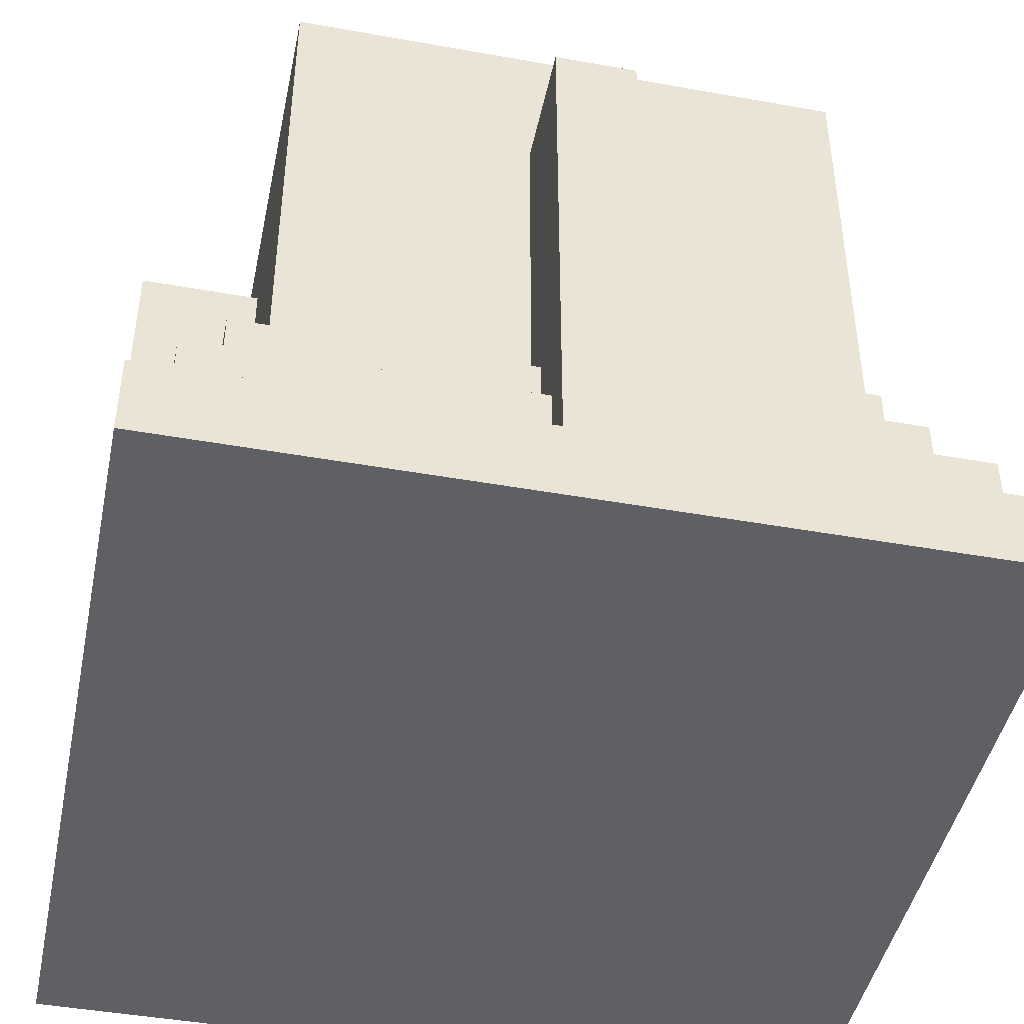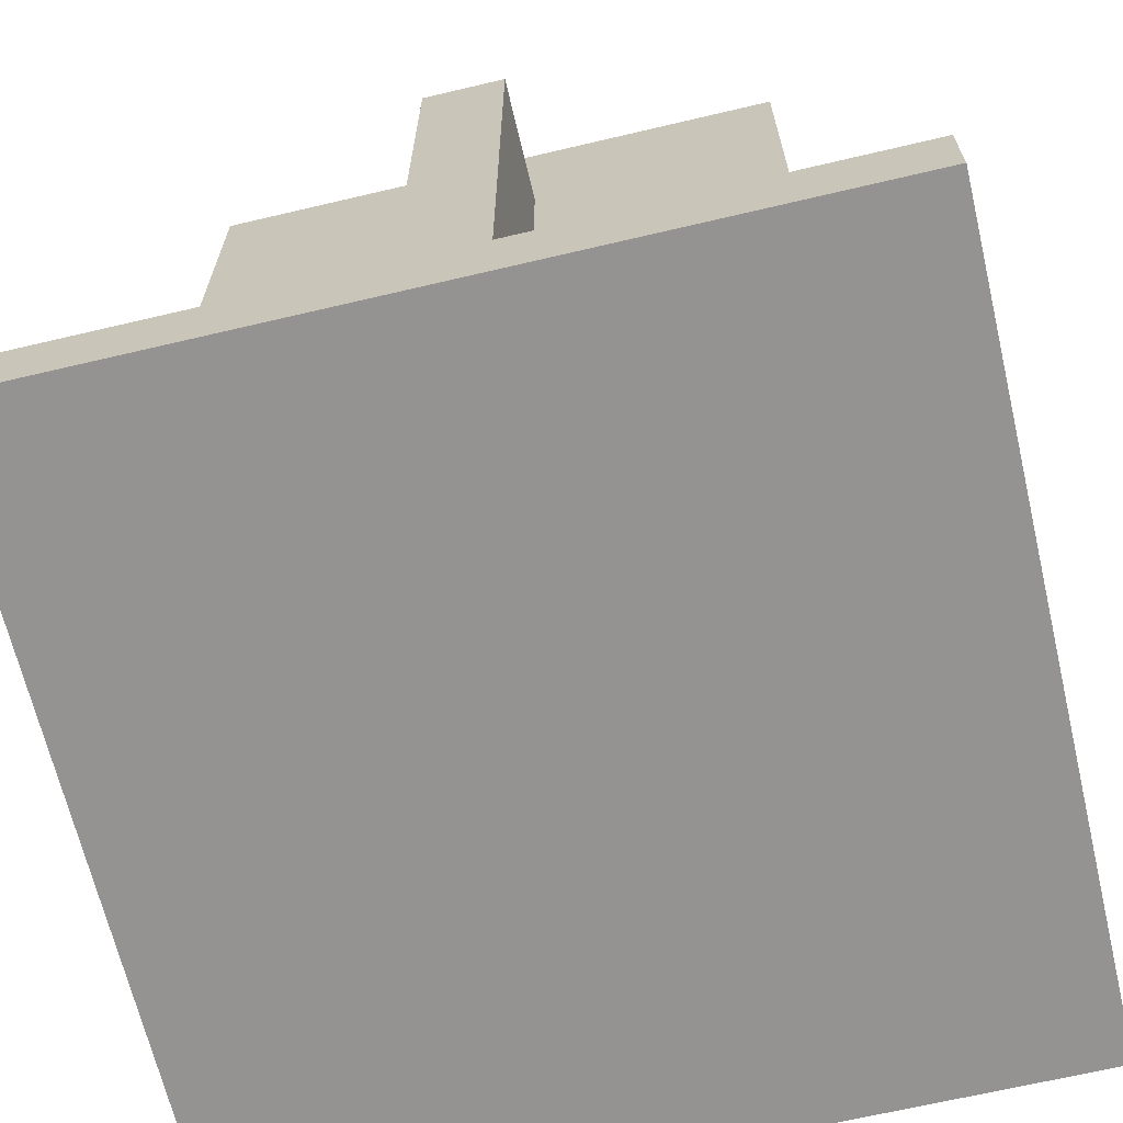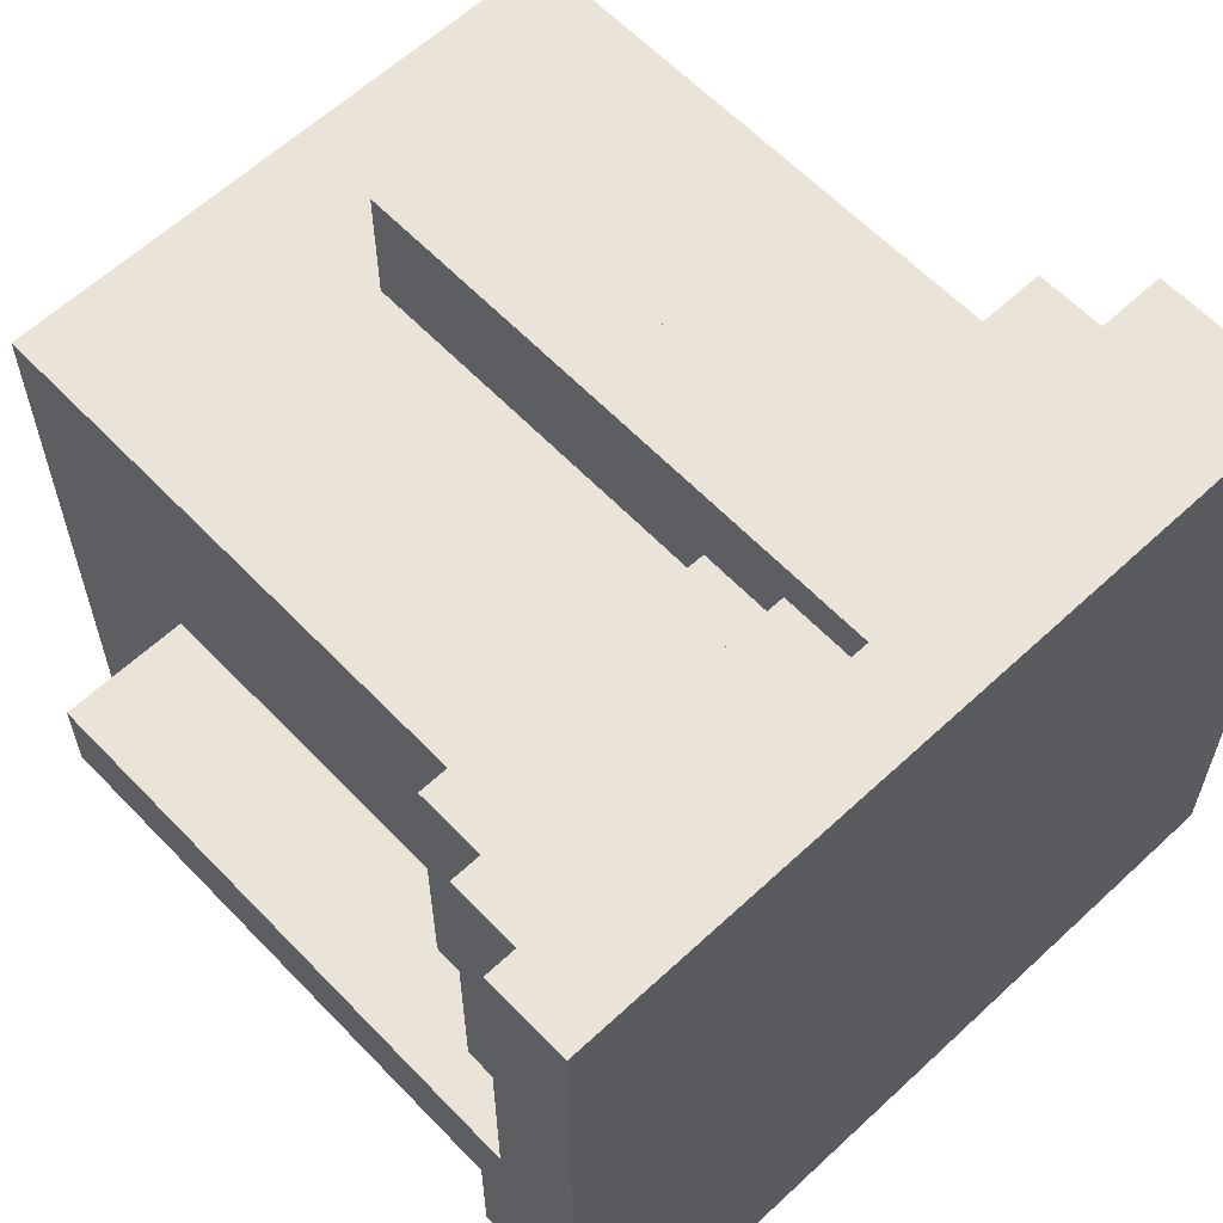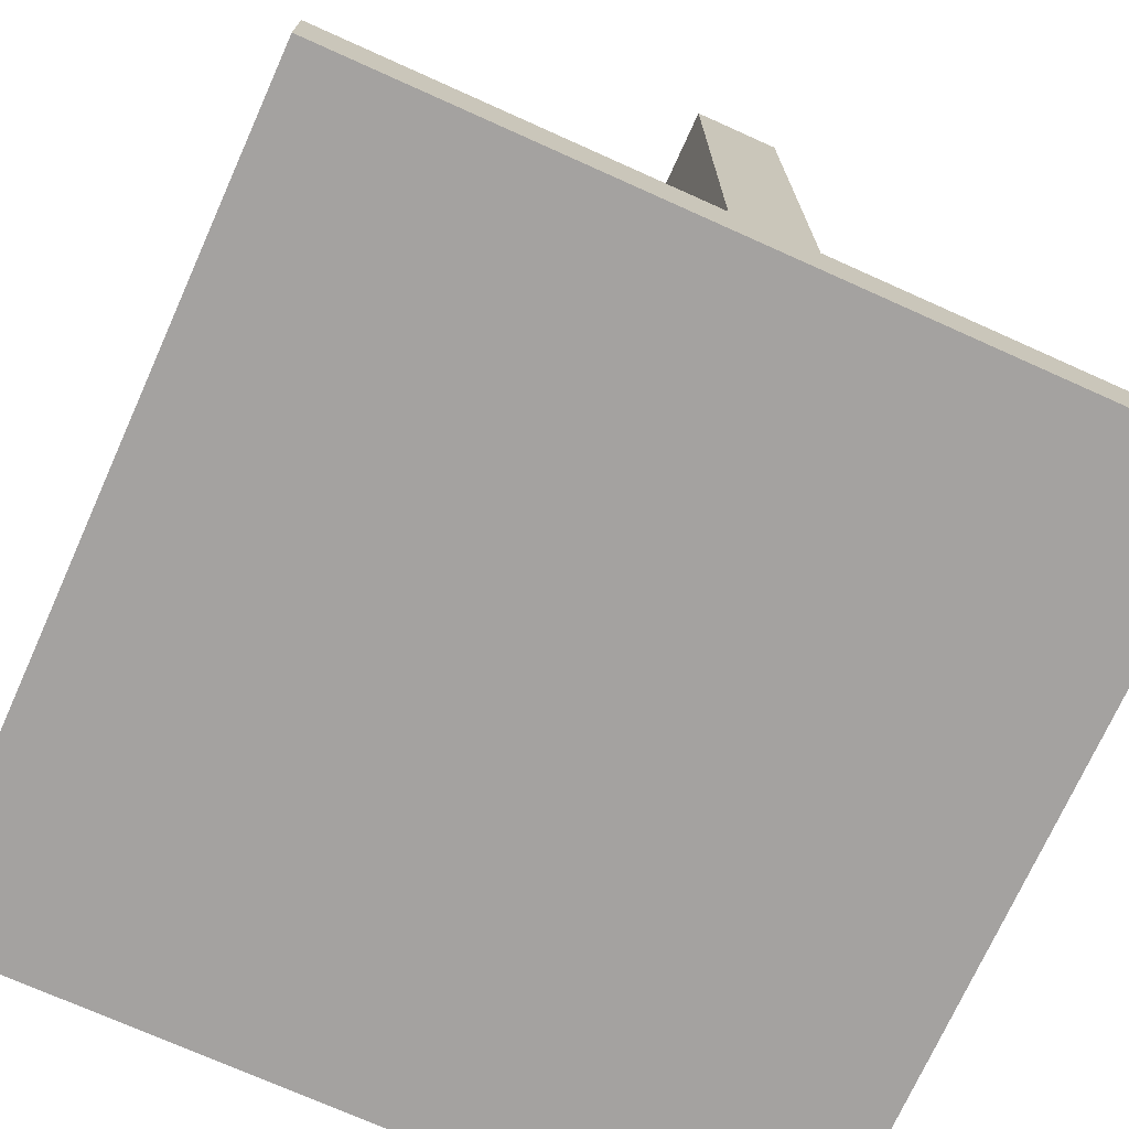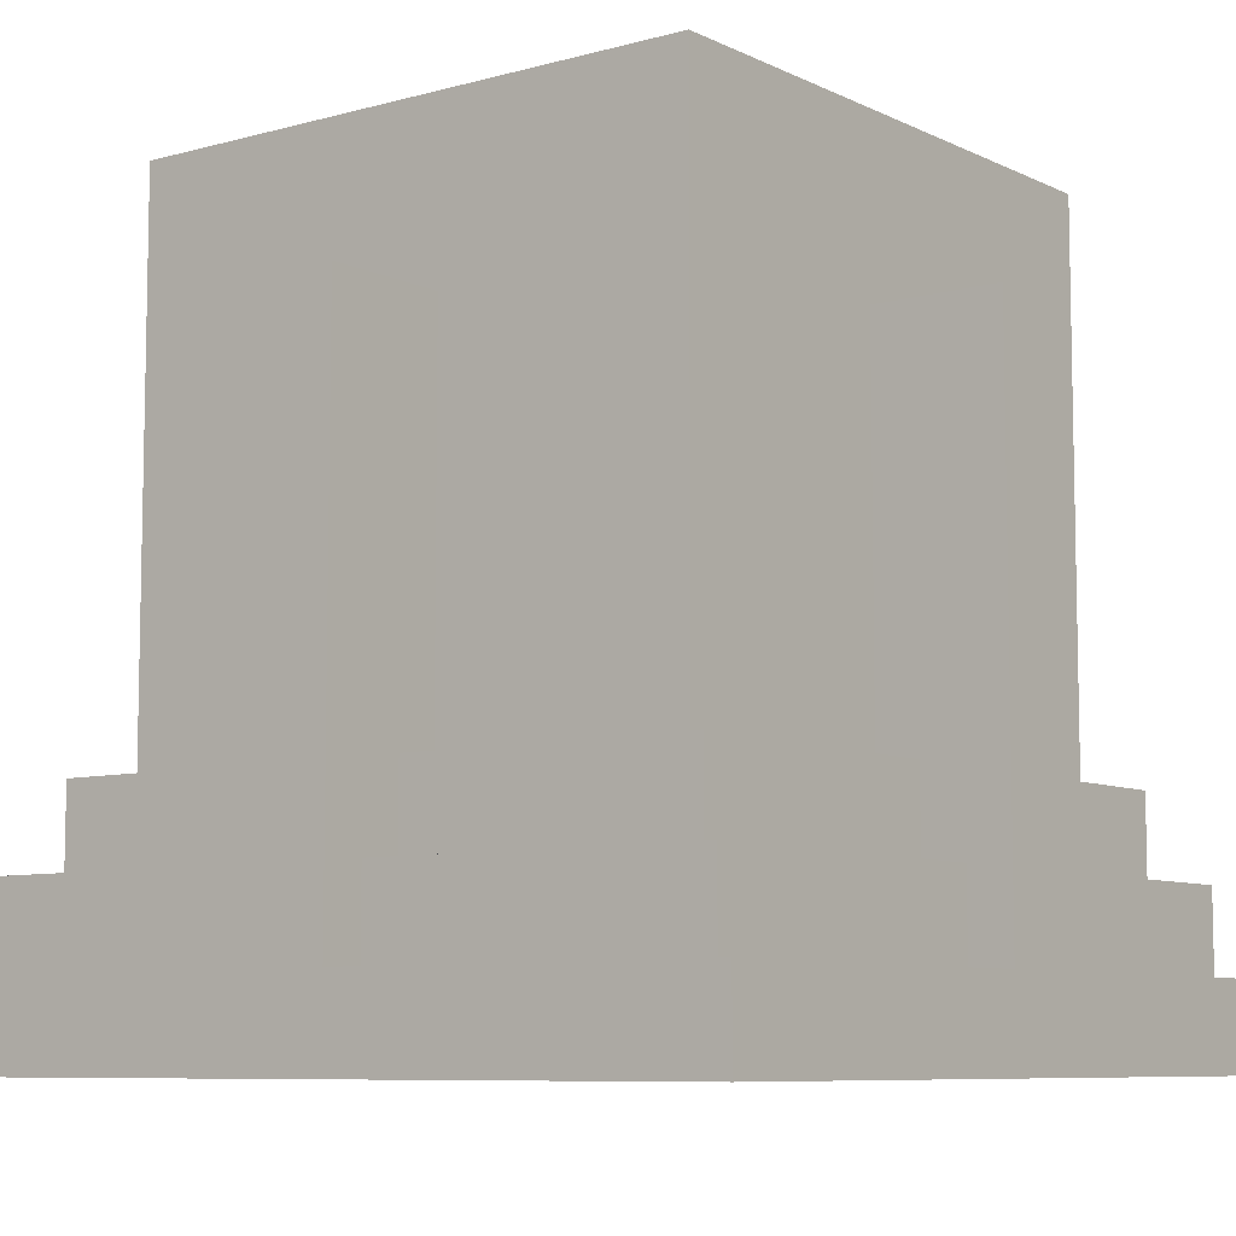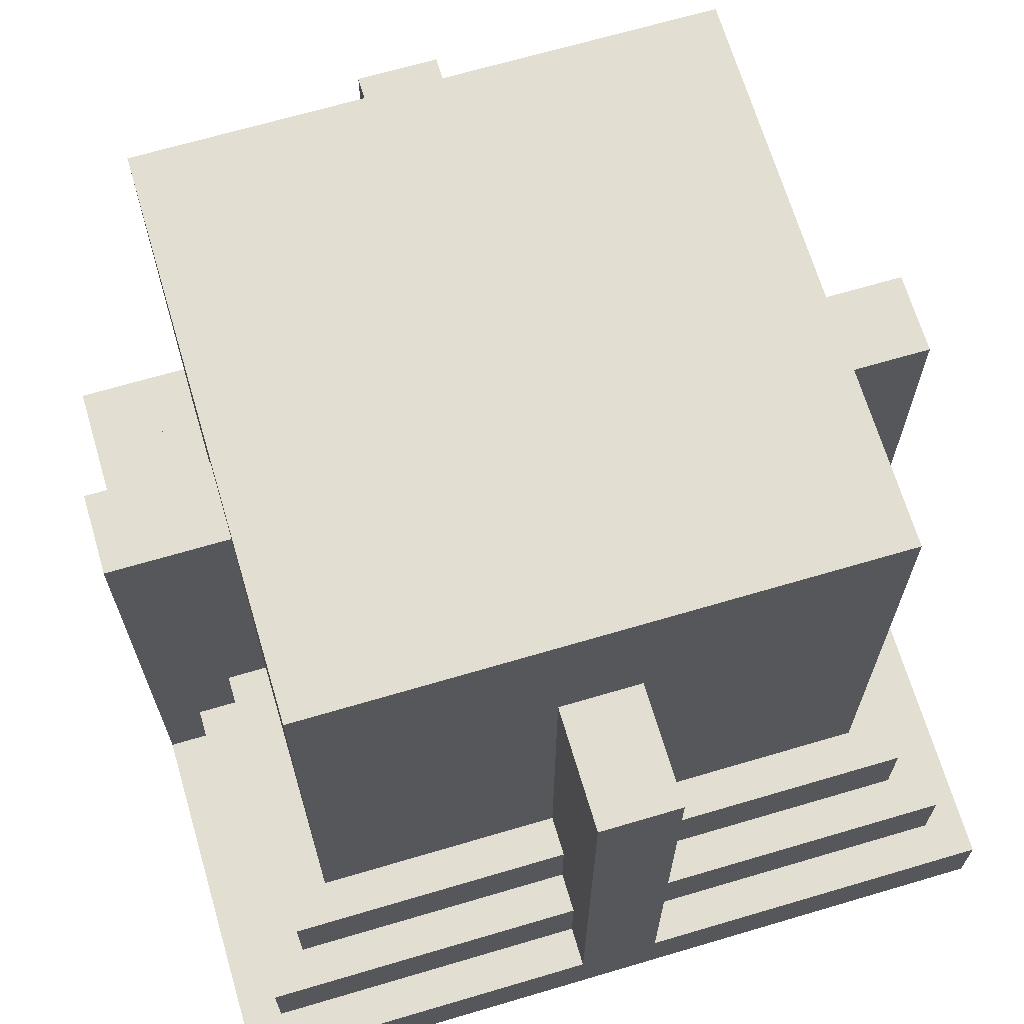
<metadata>
{"format":"obj","ext":"obj","renderer":"f3d","projection":"perspective","resolution":1024,"background":"white","views":[{"elev":-45.0,"azim":-101.7,"up":"+Y"},{"elev":-66.8,"azim":13.3,"up":"+Y"},{"elev":61.1,"azim":-43.5,"up":"+Z"},{"elev":-72.7,"azim":155.8,"up":"+Y"},{"elev":-7.9,"azim":-142.5,"up":"+Y"},{"elev":67.5,"azim":163.5,"up":"+Y"}]}
</metadata>
<code>
o
v -1 0 1
v -1 0 -1
v -1 0.2 1
v -1 0.2 0.1
v -1 0.2 -0.1
v -1 0.2 -1
v -1 1.5 0.1
v -1 1.5 -0.1
v -0.9 0.2 0.9
v -0.9 0.2 0.1
v -0.9 0.2 -0.1
v -0.9 0.2 -0.9
v -0.9 0.4 0.9
v -0.9 0.4 0.1
v -0.9 0.4 -0.1
v -0.9 0.4 -0.9
v -0.8 0.4 0.8
v -0.8 0.4 0.1
v -0.8 0.4 -0.1
v -0.8 0.4 -0.8
v -0.8 0.6 0.8
v -0.8 0.6 0.1
v -0.8 0.6 -0.1
v -0.8 0.6 -0.8
v -0.7 0.6 0.7
v -0.7 0.6 0.2
v -0.7 0.6 0.1
v -0.7 0.6 -0.1
v -0.7 0.6 -0.2
v -0.7 0.6 -0.7
v -0.7 1 0.7
v -0.7 1 0.2
v -0.7 1 -0.2
v -0.7 1 -0.7
v -0.7 1.5 0.7
v -0.7 1.5 0.1
v -0.7 1.5 -0.1
v -0.7 1.5 -0.7
v -0.7 1.9 0.7
v -0.7 1.9 -0.7
v -0.1 0.2 1
v -0.1 0.2 0.9
v -0.1 0.2 -0.9
v -0.1 0.2 -1
v -0.1 0.4 0.9
v -0.1 0.4 0.8
v -0.1 0.4 -0.8
v -0.1 0.4 -0.9
v -0.1 0.6 0.8
v -0.1 0.6 0.7
v -0.1 0.6 -0.7
v -0.1 0.6 -0.8
v -0.1 1.5 1
v -0.1 1.5 0.7
v -0.1 1.5 -0.7
v -0.1 1.5 -1
v 0.1 0.2 1
v 0.1 0.2 0.9
v 0.1 0.2 -0.9
v 0.1 0.2 -1
v 0.1 0.4 0.9
v 0.1 0.4 0.8
v 0.1 0.4 -0.8
v 0.1 0.4 -0.9
v 0.1 0.6 0.8
v 0.1 0.6 0.7
v 0.1 0.6 -0.7
v 0.1 0.6 -0.8
v 0.1 1.5 1
v 0.1 1.5 0.7
v 0.1 1.5 -0.7
v 0.1 1.5 -1
v 0.7 0.6 0.7
v 0.7 0.6 0.2
v 0.7 0.6 0.1
v 0.7 0.6 -0.1
v 0.7 0.6 -0.2
v 0.7 0.6 -0.7
v 0.7 1 0.7
v 0.7 1 0.2
v 0.7 1 -0.2
v 0.7 1 -0.7
v 0.7 1.5 0.7
v 0.7 1.5 0.1
v 0.7 1.5 -0.1
v 0.7 1.5 -0.7
v 0.7 1.9 0.7
v 0.7 1.9 -0.7
v 0.8 0.4 0.8
v 0.8 0.4 0.1
v 0.8 0.4 -0.1
v 0.8 0.4 -0.8
v 0.8 0.6 0.8
v 0.8 0.6 0.1
v 0.8 0.6 -0.1
v 0.8 0.6 -0.8
v 0.9 0.2 0.9
v 0.9 0.2 0.1
v 0.9 0.2 -0.1
v 0.9 0.2 -0.9
v 0.9 0.4 0.9
v 0.9 0.4 0.1
v 0.9 0.4 -0.1
v 0.9 0.4 -0.9
v 1 0 1
v 1 0 -1
v 1 0.2 1
v 1 0.2 0.1
v 1 0.2 -0.1
v 1 0.2 -1
v 1 1.5 0.1
v 1 1.5 -0.1
v -1 0 1
v -1 0.2 1
v -0.1 0.2 1
v -0.1 1.5 1
v 0.1 0.2 1
v 0.1 1.5 1
v 1 0 1
v 1 0.2 1
v -0.9 0.2 0.9
v -0.9 0.4 0.9
v -0.1 0.2 0.9
v -0.1 0.4 0.9
v 0.1 0.2 0.9
v 0.1 0.4 0.9
v 0.9 0.2 0.9
v 0.9 0.4 0.9
v -0.8 0.4 0.8
v -0.8 0.6 0.8
v -0.1 0.4 0.8
v -0.1 0.6 0.8
v 0.1 0.4 0.8
v 0.1 0.6 0.8
v 0.8 0.4 0.8
v 0.8 0.6 0.8
v -0.7 0.6 0.7
v -0.7 1 0.7
v -0.7 1.5 0.7
v -0.7 1.9 0.7
v -0.2 0.6 0.7
v -0.2 1 0.7
v -0.1 0.6 0.7
v -0.1 1.5 0.7
v 0.1 0.6 0.7
v 0.1 1.5 0.7
v 0.2 0.6 0.7
v 0.2 1 0.7
v 0.7 0.6 0.7
v 0.7 1 0.7
v 0.7 1.5 0.7
v 0.7 1.9 0.7
v -1 0.2 0.1
v -1 1.5 0.1
v -0.9 0.2 0.1
v -0.9 0.4 0.1
v -0.8 0.4 0.1
v -0.8 0.6 0.1
v -0.7 0.6 0.1
v -0.7 1.5 0.1
v 0.7 0.6 0.1
v 0.7 1.5 0.1
v 0.8 0.4 0.1
v 0.8 0.6 0.1
v 0.9 0.2 0.1
v 0.9 0.4 0.1
v 1 0.2 0.1
v 1 1.5 0.1
v -1 0.2 -0.1
v -1 1.5 -0.1
v -0.9 0.2 -0.1
v -0.9 0.4 -0.1
v -0.8 0.4 -0.1
v -0.8 0.6 -0.1
v -0.7 0.6 -0.1
v -0.7 1.5 -0.1
v 0.7 0.6 -0.1
v 0.7 1.5 -0.1
v 0.8 0.4 -0.1
v 0.8 0.6 -0.1
v 0.9 0.2 -0.1
v 0.9 0.4 -0.1
v 1 0.2 -0.1
v 1 1.5 -0.1
v -0.7 0.6 -0.7
v -0.7 1 -0.7
v -0.7 1.5 -0.7
v -0.7 1.9 -0.7
v -0.2 0.6 -0.7
v -0.2 1 -0.7
v -0.1 0.6 -0.7
v -0.1 1.5 -0.7
v 0.1 0.6 -0.7
v 0.1 1.5 -0.7
v 0.2 0.6 -0.7
v 0.2 1 -0.7
v 0.7 0.6 -0.7
v 0.7 1 -0.7
v 0.7 1.5 -0.7
v 0.7 1.9 -0.7
v -0.8 0.4 -0.8
v -0.8 0.6 -0.8
v -0.1 0.4 -0.8
v -0.1 0.6 -0.8
v 0.1 0.4 -0.8
v 0.1 0.6 -0.8
v 0.8 0.4 -0.8
v 0.8 0.6 -0.8
v -0.9 0.2 -0.9
v -0.9 0.4 -0.9
v -0.1 0.2 -0.9
v -0.1 0.4 -0.9
v 0.1 0.2 -0.9
v 0.1 0.4 -0.9
v 0.9 0.2 -0.9
v 0.9 0.4 -0.9
v -1 0 -1
v -1 0.2 -1
v -0.1 0.2 -1
v -0.1 1.5 -1
v 0.1 0.2 -1
v 0.1 1.5 -1
v 1 0 -1
v 1 0.2 -1
v -1 0 1
v 1 0 1
v -1 0 -1
v 1 0 -1
v -1 0.2 1
v -0.1 0.2 1
v 0.1 0.2 1
v 1 0.2 1
v -0.9 0.2 0.9
v -0.1 0.2 0.9
v 0.1 0.2 0.9
v 0.9 0.2 0.9
v -1 0.2 0.1
v -0.9 0.2 0.1
v 0.9 0.2 0.1
v 1 0.2 0.1
v -1 0.2 -0.1
v -0.9 0.2 -0.1
v 0.9 0.2 -0.1
v 1 0.2 -0.1
v -0.9 0.2 -0.9
v -0.1 0.2 -0.9
v 0.1 0.2 -0.9
v 0.9 0.2 -0.9
v -1 0.2 -1
v -0.1 0.2 -1
v 0.1 0.2 -1
v 1 0.2 -1
v -0.9 0.4 0.9
v -0.1 0.4 0.9
v 0.1 0.4 0.9
v 0.9 0.4 0.9
v -0.8 0.4 0.8
v -0.1 0.4 0.8
v 0.1 0.4 0.8
v 0.8 0.4 0.8
v -0.9 0.4 0.1
v -0.8 0.4 0.1
v 0.8 0.4 0.1
v 0.9 0.4 0.1
v -0.9 0.4 -0.1
v -0.8 0.4 -0.1
v 0.8 0.4 -0.1
v 0.9 0.4 -0.1
v -0.8 0.4 -0.8
v -0.1 0.4 -0.8
v 0.1 0.4 -0.8
v 0.8 0.4 -0.8
v -0.9 0.4 -0.9
v -0.1 0.4 -0.9
v 0.1 0.4 -0.9
v 0.9 0.4 -0.9
v -0.8 0.6 0.8
v -0.1 0.6 0.8
v 0.1 0.6 0.8
v 0.8 0.6 0.8
v -0.7 0.6 0.7
v -0.2 0.6 0.7
v -0.1 0.6 0.7
v 0.1 0.6 0.7
v 0.2 0.6 0.7
v 0.7 0.6 0.7
v -0.7 0.6 0.2
v 0.7 0.6 0.2
v -0.8 0.6 0.1
v -0.7 0.6 0.1
v 0.7 0.6 0.1
v 0.8 0.6 0.1
v -0.8 0.6 -0.1
v -0.7 0.6 -0.1
v 0.7 0.6 -0.1
v 0.8 0.6 -0.1
v -0.7 0.6 -0.2
v 0.7 0.6 -0.2
v -0.7 0.6 -0.7
v -0.2 0.6 -0.7
v -0.1 0.6 -0.7
v 0.1 0.6 -0.7
v 0.2 0.6 -0.7
v 0.7 0.6 -0.7
v -0.8 0.6 -0.8
v -0.1 0.6 -0.8
v 0.1 0.6 -0.8
v 0.8 0.6 -0.8
v -0.1 1.5 1
v 0.1 1.5 1
v -0.1 1.5 0.7
v 0.1 1.5 0.7
v -1 1.5 0.1
v -0.7 1.5 0.1
v 0.7 1.5 0.1
v 1 1.5 0.1
v -1 1.5 -0.1
v -0.7 1.5 -0.1
v 0.7 1.5 -0.1
v 1 1.5 -0.1
v -0.1 1.5 -0.7
v 0.1 1.5 -0.7
v -0.1 1.5 -1
v 0.1 1.5 -1
v -0.7 1.9 0.7
v 0.7 1.9 0.7
v -0.5 1.9 0.5
v 0.5 1.9 0.5
v -0.5 1.9 -0.5
v 0.5 1.9 -0.5
v -0.7 1.9 -0.7
v 0.7 1.9 -0.7
f 3 2 1
f 4 2 3
f 5 2 4
f 6 2 5
f 7 5 4
f 8 5 7
f 13 10 9
f 14 10 13
f 15 12 11
f 16 12 15
f 21 18 17
f 22 18 21
f 23 20 19
f 24 20 23
f 31 26 25
f 32 27 26
f 32 26 31
f 33 30 29
f 33 29 28
f 34 30 33
f 35 32 31
f 36 27 32
f 36 32 35
f 37 33 28
f 37 34 33
f 38 34 37
f 39 36 35
f 39 37 36
f 39 38 37
f 40 38 39
f 45 42 41
f 48 44 43
f 49 46 45
f 52 48 47
f 53 50 49
f 53 45 41
f 53 49 45
f 54 50 53
f 55 52 51
f 56 48 52
f 56 52 55
f 56 44 48
f 57 58 61
f 59 60 64
f 61 62 65
f 63 64 68
f 65 66 69
f 57 61 69
f 61 65 69
f 69 66 70
f 67 68 71
f 68 64 72
f 71 68 72
f 64 60 72
f 73 74 79
f 74 75 80
f 79 74 80
f 77 78 81
f 76 77 81
f 81 78 82
f 79 80 83
f 80 75 84
f 83 80 84
f 76 81 85
f 81 82 85
f 85 82 86
f 83 84 87
f 84 85 87
f 85 86 87
f 87 86 88
f 89 90 93
f 93 90 94
f 91 92 95
f 95 92 96
f 97 98 101
f 101 98 102
f 99 100 103
f 103 100 104
f 105 106 107
f 107 106 108
f 108 106 109
f 109 106 110
f 108 109 111
f 111 109 112
f 115 114 113
f 117 115 113
f 117 116 115
f 118 116 117
f 119 117 113
f 120 117 119
f 123 122 121
f 124 122 123
f 127 126 125
f 128 126 127
f 131 130 129
f 132 130 131
f 135 134 133
f 136 134 135
f 141 138 137
f 142 139 138
f 142 138 141
f 143 142 141
f 144 140 139
f 144 142 143
f 144 139 142
f 146 140 144
f 147 146 145
f 148 146 147
f 149 148 147
f 150 146 148
f 150 148 149
f 151 140 146
f 151 146 150
f 152 140 151
f 155 154 153
f 156 154 155
f 157 154 156
f 158 154 157
f 159 154 158
f 160 154 159
f 164 162 161
f 166 164 163
f 167 166 165
f 168 162 164
f 168 166 167
f 168 164 166
f 169 170 171
f 171 170 172
f 172 170 173
f 173 170 174
f 174 170 175
f 175 170 176
f 177 178 180
f 179 180 182
f 181 182 183
f 180 178 184
f 183 182 184
f 182 180 184
f 185 186 189
f 186 187 190
f 189 186 190
f 189 190 191
f 187 188 192
f 191 190 192
f 190 187 192
f 192 188 194
f 193 194 195
f 195 194 196
f 195 196 197
f 196 194 198
f 197 196 198
f 194 188 199
f 198 194 199
f 199 188 200
f 201 202 203
f 203 202 204
f 205 206 207
f 207 206 208
f 209 210 211
f 211 210 212
f 213 214 215
f 215 214 216
f 217 218 219
f 217 219 221
f 219 220 221
f 221 220 222
f 217 221 223
f 223 221 224
f 227 226 225
f 228 226 227
f 229 230 233
f 233 230 234
f 231 232 235
f 235 232 236
f 229 233 237
f 237 233 238
f 236 232 239
f 239 232 240
f 241 242 245
f 243 244 248
f 245 246 249
f 241 245 249
f 249 246 250
f 247 248 251
f 248 244 252
f 251 248 252
f 253 254 257
f 257 254 258
f 255 256 259
f 259 256 260
f 253 257 261
f 261 257 262
f 260 256 263
f 263 256 264
f 265 266 269
f 267 268 272
f 269 270 273
f 265 269 273
f 273 270 274
f 271 272 275
f 272 268 276
f 275 272 276
f 277 278 281
f 281 278 282
f 282 278 283
f 279 280 284
f 284 280 285
f 285 280 286
f 277 281 287
f 286 280 288
f 277 287 289
f 289 287 290
f 288 280 291
f 291 280 292
f 293 294 297
f 295 296 298
f 293 297 299
f 298 296 304
f 293 299 305
f 299 300 305
f 300 301 305
f 305 301 306
f 302 303 307
f 303 304 307
f 304 296 308
f 307 304 308
f 309 310 311
f 311 310 312
f 313 314 317
f 317 314 318
f 315 316 319
f 319 316 320
f 321 322 323
f 323 322 324
f 325 326 327
f 327 326 328
f 325 327 329
f 327 328 329
f 328 326 330
f 329 328 330
f 325 329 331
f 329 330 331
f 330 326 332
f 331 330 332

</code>
